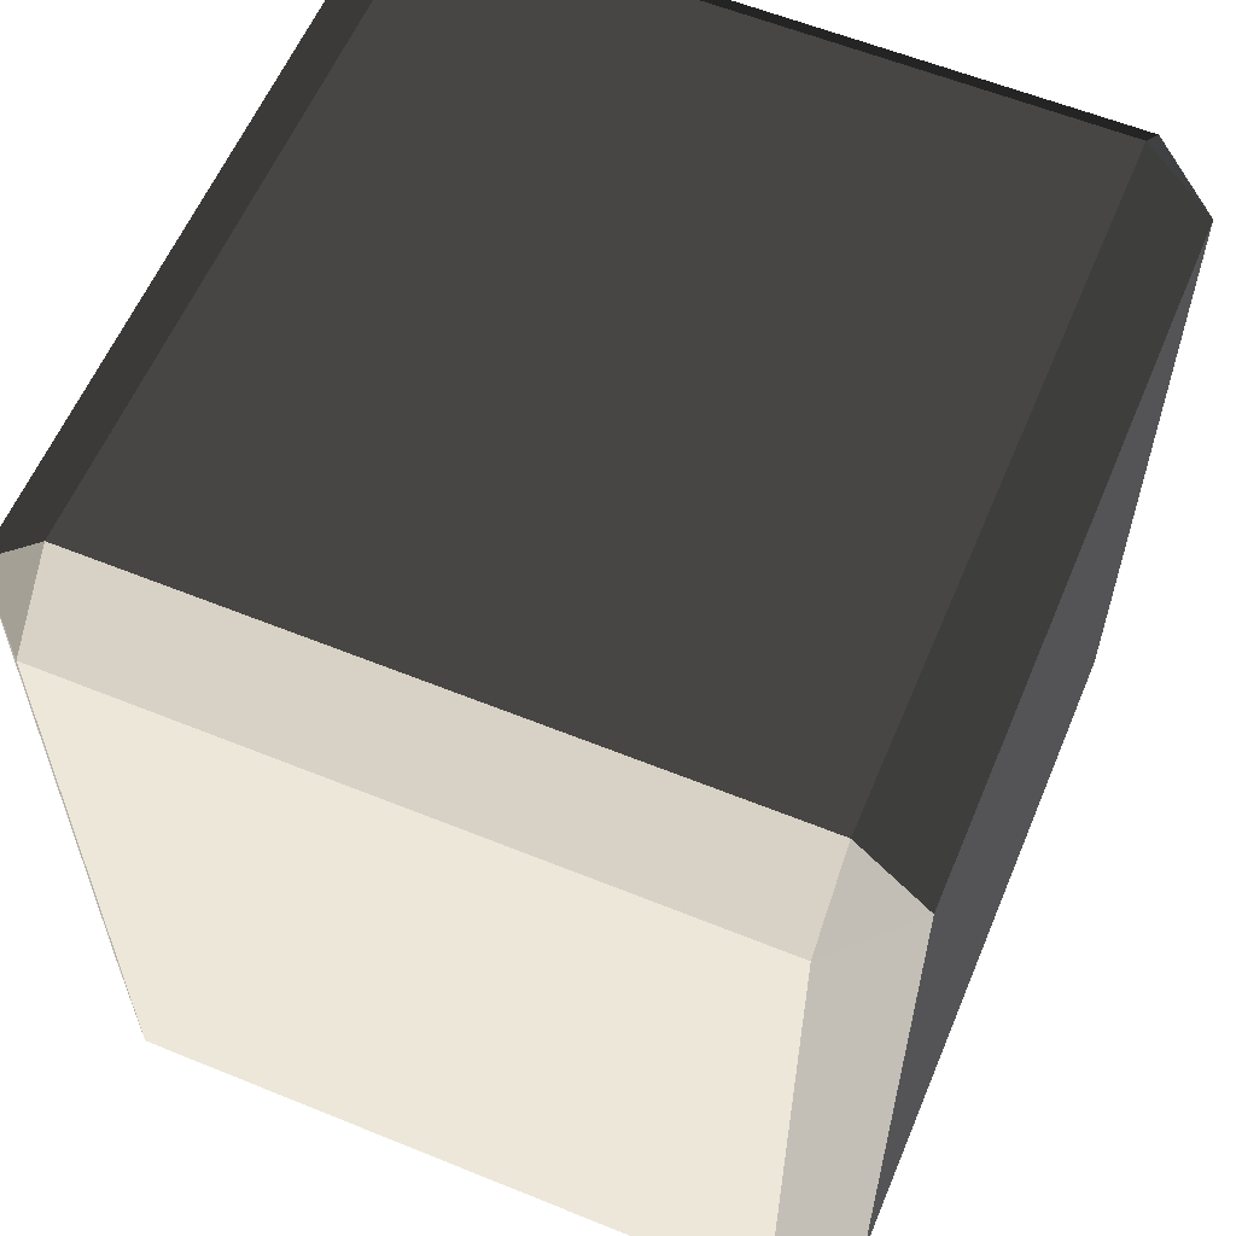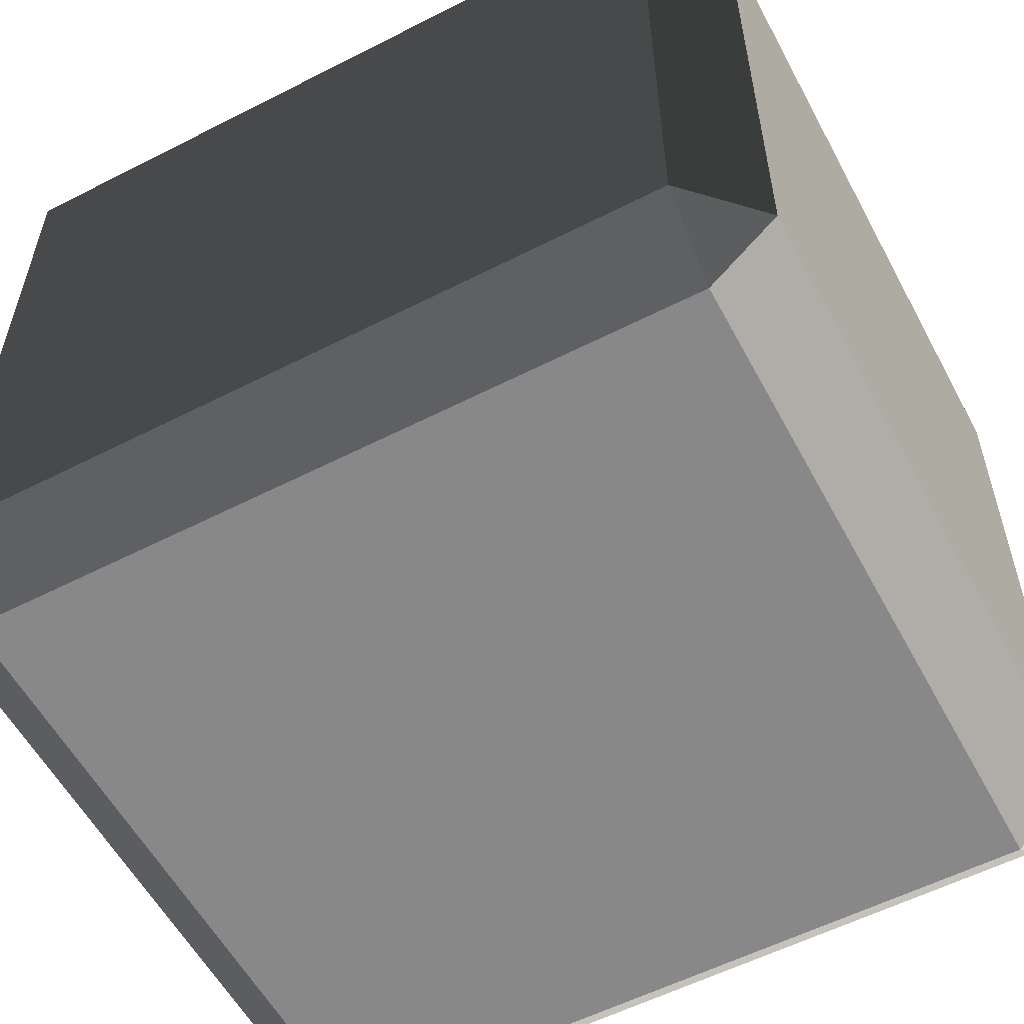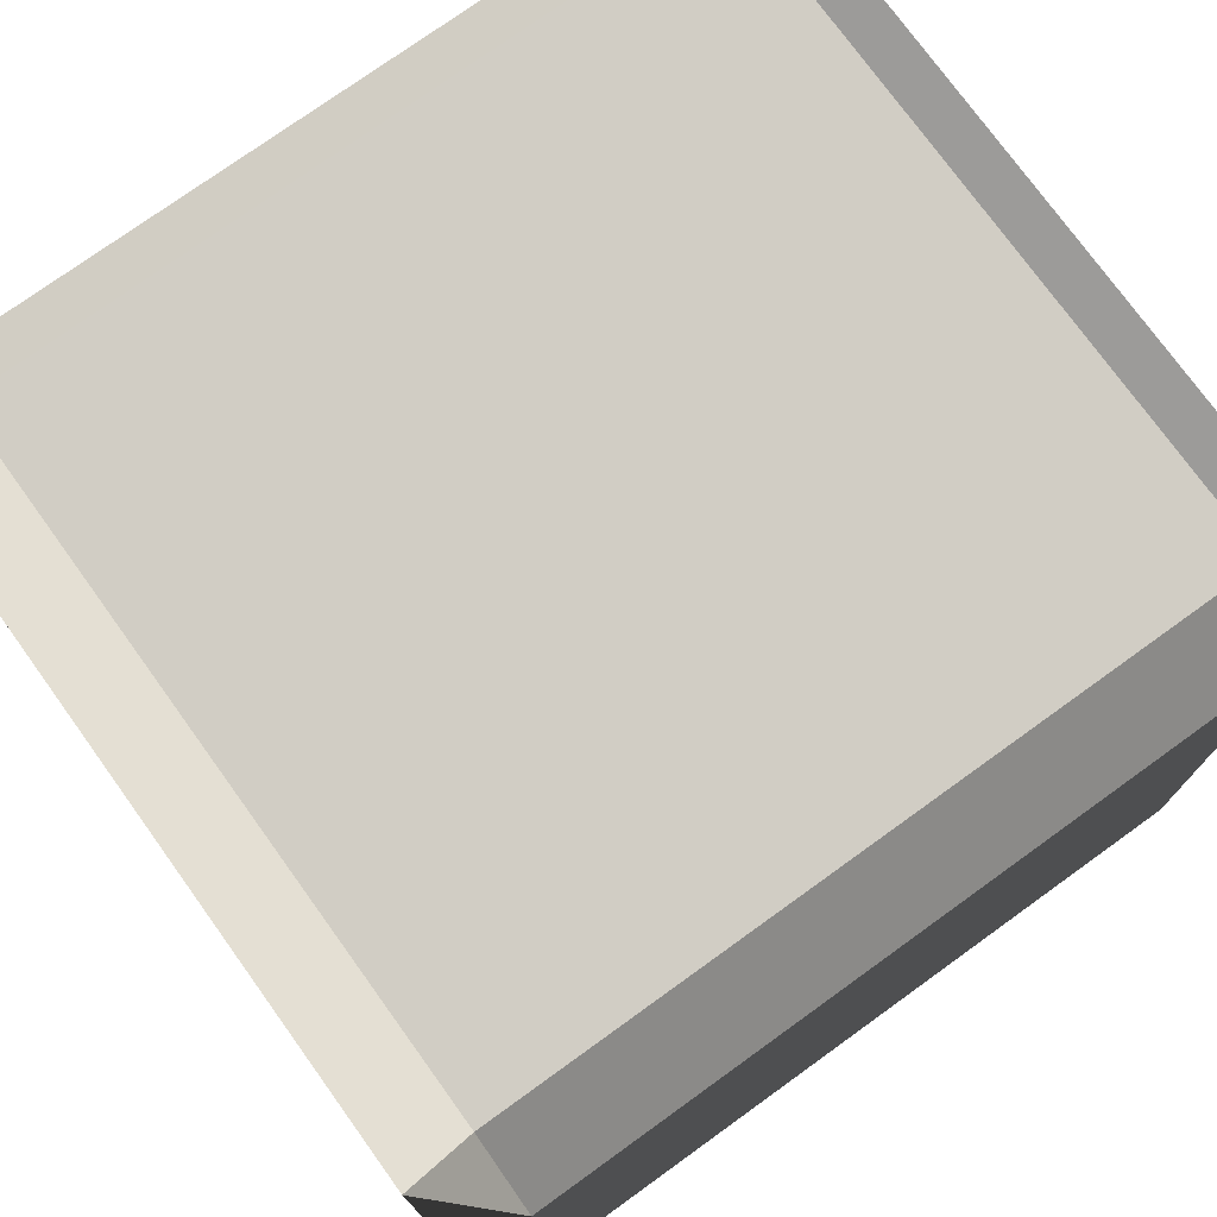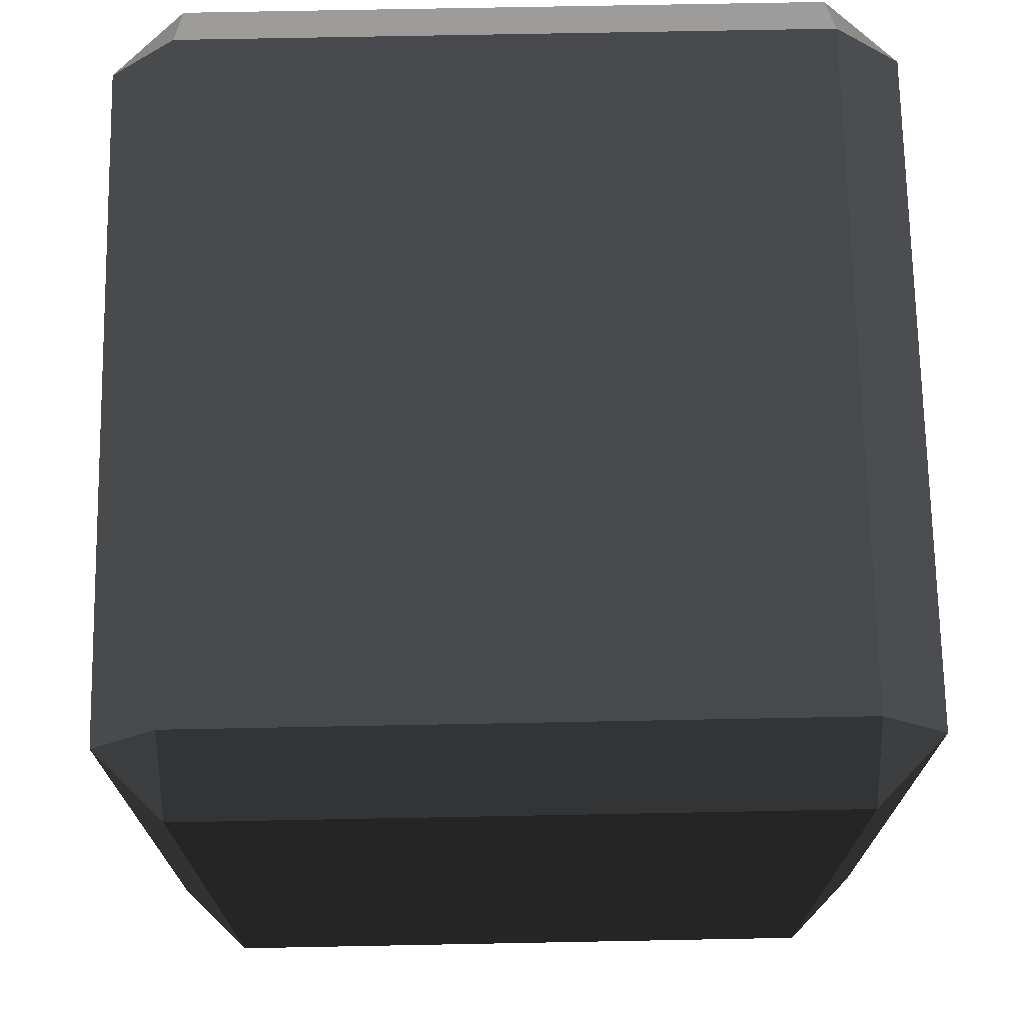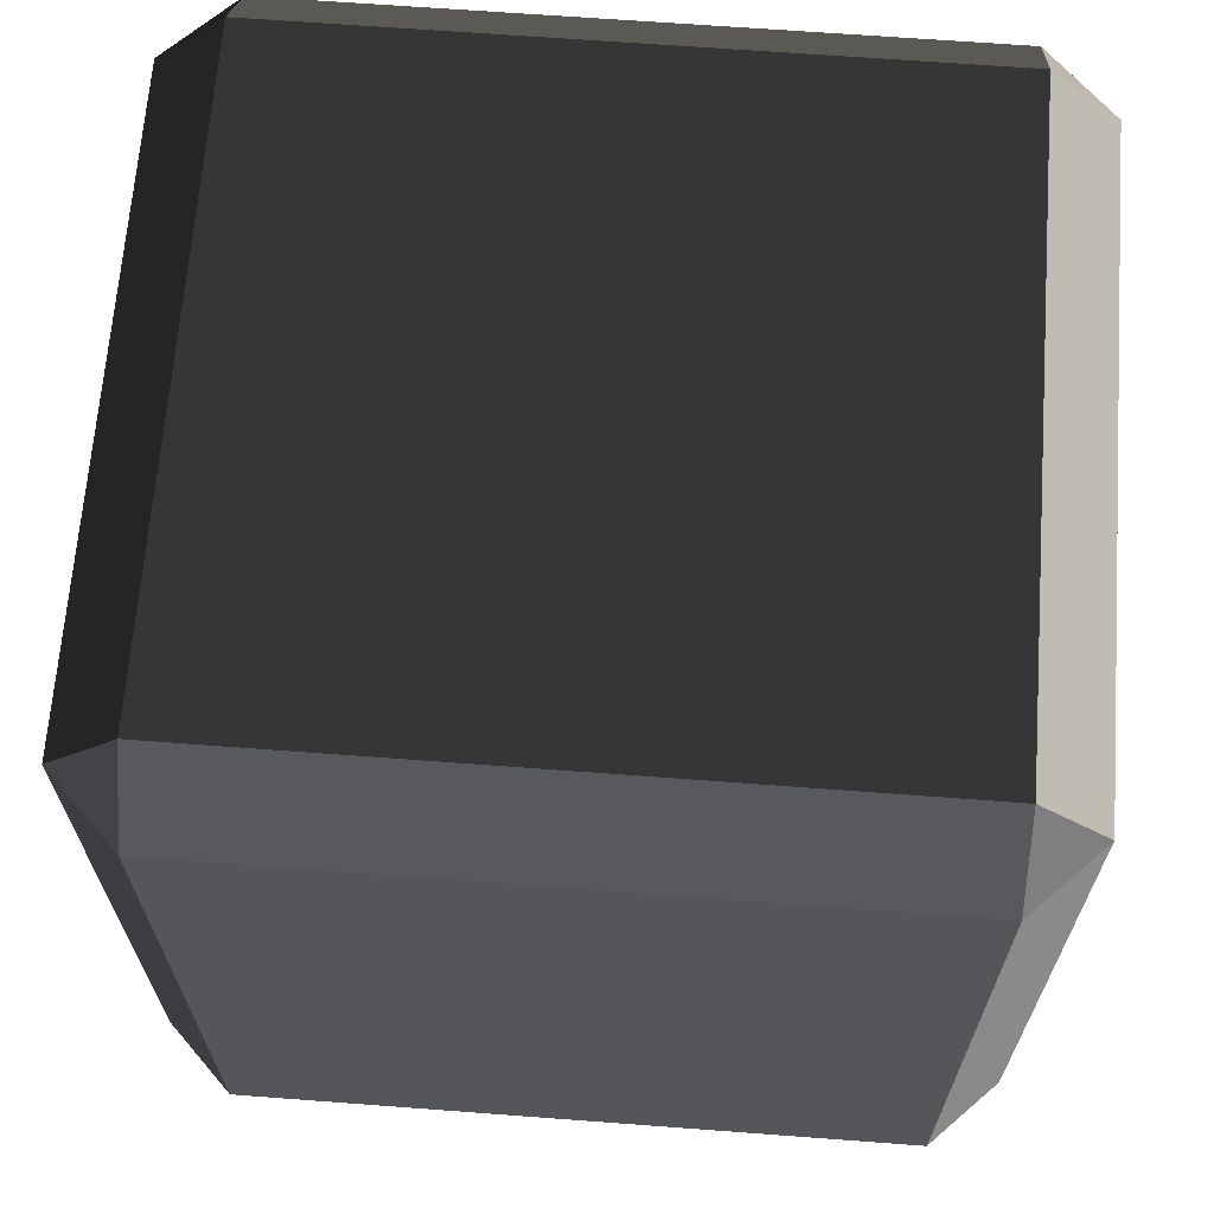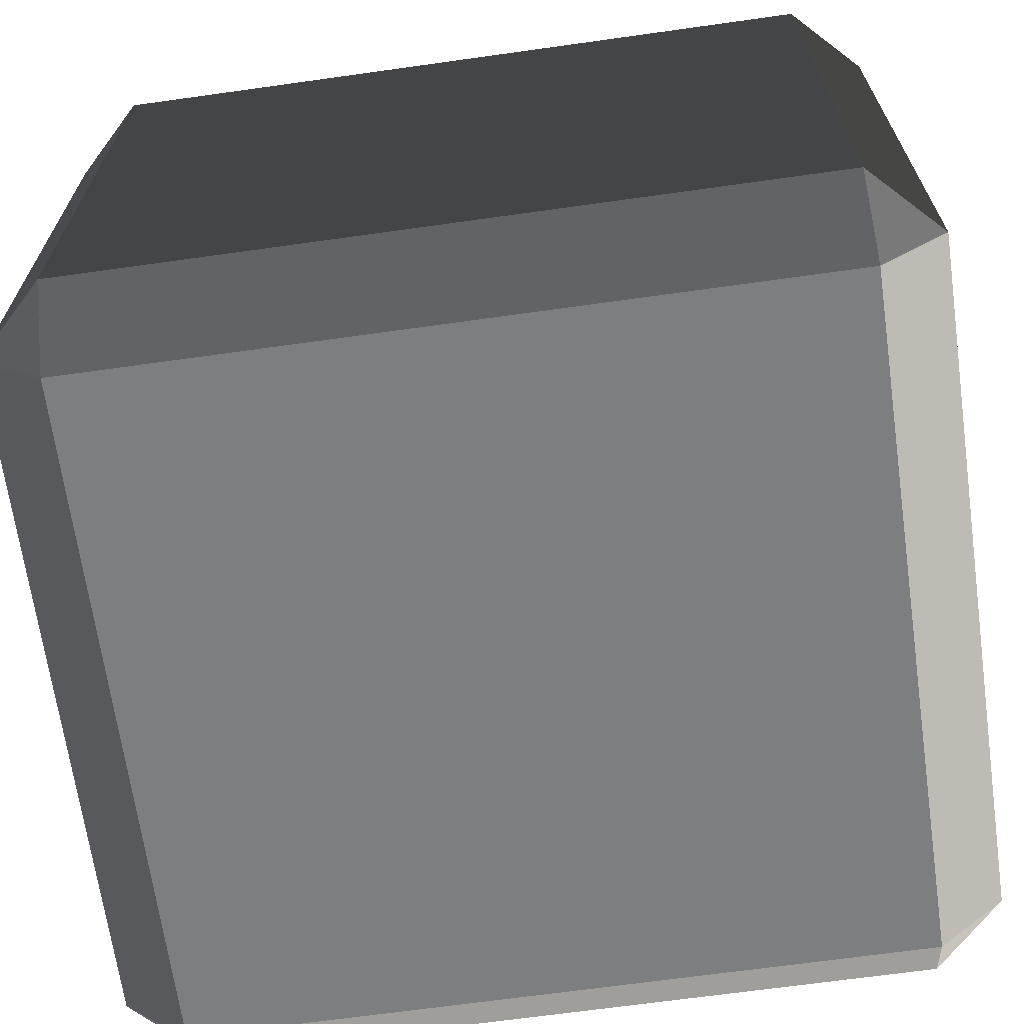
<metadata>
{"format":"obj","ext":"obj","renderer":"f3d","projection":"perspective","resolution":1024,"background":"white","views":[{"elev":59.3,"azim":112.7,"up":"+Z"},{"elev":-57.0,"azim":-62.0,"up":"+Y"},{"elev":75.5,"azim":54.2,"up":"+Y"},{"elev":71.5,"azim":-91.1,"up":"+Z"},{"elev":66.7,"azim":4.3,"up":"+Z"},{"elev":-67.5,"azim":98.0,"up":"+Y"}]}
</metadata>
<code>
v -0.4539 -0.5175 0.4863
v -0.4539 -0.5175 -0.4863
v -0.5452 -0.4262 -0.4863
v -0.5452 -0.4262 0.4863
v -0.4539 -0.4262 0.5776
v 0.4539 -0.4262 0.5776
v 0.4539 -0.5175 0.4863
v -0.4539 -0.5175 0.4863
v -0.5452 -0.4262 0.4863
v -0.5452 0.4262 0.4863
v -0.4539 0.4262 0.5776
v -0.4539 -0.4262 0.5776
v 0.5452 -0.4262 0.4863
v 0.5452 -0.4262 -0.4863
v 0.4539 -0.5175 -0.4863
v 0.4539 -0.5175 0.4863
v 0.4539 -0.4262 0.5776
v 0.4539 0.4262 0.5776
v 0.5452 0.4262 0.4863
v 0.5452 -0.4262 0.4863
v -0.5452 0.4262 0.4863
v -0.5452 0.4262 -0.4863
v -0.4539 0.5175 -0.4863
v -0.4539 0.5175 0.4863
v -0.4539 0.5175 0.4863
v 0.4539 0.5175 0.4863
v 0.4539 0.4262 0.5776
v -0.4539 0.4262 0.5776
v 0.4539 0.5175 0.4863
v 0.4539 0.5175 -0.4863
v 0.5452 0.4262 -0.4863
v 0.5452 0.4262 0.4863
v -0.5452 0.4262 -0.4863
v -0.5452 -0.4262 -0.4863
v -0.4539 -0.4262 -0.5776
v -0.4539 0.4262 -0.5776
v -0.4539 0.4262 -0.5776
v 0.4539 0.4262 -0.5776
v 0.4539 0.5175 -0.4863
v -0.4539 0.5175 -0.4863
v 0.4539 0.4262 -0.5776
v 0.4539 -0.4262 -0.5776
v 0.5452 -0.4262 -0.4863
v 0.5452 0.4262 -0.4863
v -0.4539 -0.5175 -0.4863
v 0.4539 -0.5175 -0.4863
v 0.4539 -0.4262 -0.5776
v -0.4539 -0.4262 -0.5776
v -0.4539 -0.4262 0.5776
v -0.4539 0.4262 0.5776
v 0.4539 0.4262 0.5776
v 0.4539 -0.4262 0.5776
v -0.4539 0.5175 0.4863
v -0.4539 0.5175 -0.4863
v 0.4539 0.5175 -0.4863
v 0.4539 0.5175 0.4863
v -0.4539 0.4262 -0.5776
v -0.4539 -0.4262 -0.5776
v 0.4539 -0.4262 -0.5776
v 0.4539 0.4262 -0.5776
v -0.4539 -0.5175 -0.4863
v -0.4539 -0.5175 0.4863
v 0.4539 -0.5175 0.4863
v 0.4539 -0.5175 -0.4863
v 0.5452 -0.4262 0.4863
v 0.5452 0.4262 0.4863
v 0.5452 0.4262 -0.4863
v 0.5452 -0.4262 -0.4863
v -0.5452 -0.4262 -0.4863
v -0.5452 0.4262 -0.4863
v -0.5452 0.4262 0.4863
v -0.5452 -0.4262 0.4863
v -0.4539 -0.5175 0.4863
v -0.5452 -0.4262 0.4863
v -0.4539 -0.4262 0.5776
v 0.5452 -0.4262 0.4863
v 0.4539 -0.5175 0.4863
v 0.4539 -0.4262 0.5776
v -0.5452 0.4262 0.4863
v -0.4539 0.5175 0.4863
v -0.4539 0.4262 0.5776
v 0.4539 0.5175 0.4863
v 0.5452 0.4262 0.4863
v 0.4539 0.4262 0.5776
v -0.5452 0.4262 -0.4863
v -0.4539 0.4262 -0.5776
v -0.4539 0.5175 -0.4863
v 0.4539 0.4262 -0.5776
v 0.5452 0.4262 -0.4863
v 0.4539 0.5175 -0.4863
v -0.5452 -0.4262 -0.4863
v -0.4539 -0.5175 -0.4863
v -0.4539 -0.4262 -0.5776
v 0.4539 -0.5175 -0.4863
v 0.5452 -0.4262 -0.4863
v 0.4539 -0.4262 -0.5776
g Desert_Rock_02_(14)_755_203
f 1 3 2
f 1 4 3
f 5 7 6
f 5 8 7
f 9 11 10
f 9 12 11
f 13 15 14
f 13 16 15
f 17 19 18
f 17 20 19
f 21 23 22
f 21 24 23
f 25 27 26
f 25 28 27
f 29 31 30
f 29 32 31
f 33 35 34
f 33 36 35
f 37 39 38
f 37 40 39
f 41 43 42
f 41 44 43
f 45 47 46
f 45 48 47
f 49 51 50
f 49 52 51
f 53 55 54
f 53 56 55
f 57 59 58
f 57 60 59
f 61 63 62
f 61 64 63
f 65 67 66
f 65 68 67
f 69 71 70
f 69 72 71
f 73 75 74
f 76 78 77
f 79 81 80
f 82 84 83
f 85 87 86
f 88 90 89
f 91 93 92
f 94 96 95

</code>
